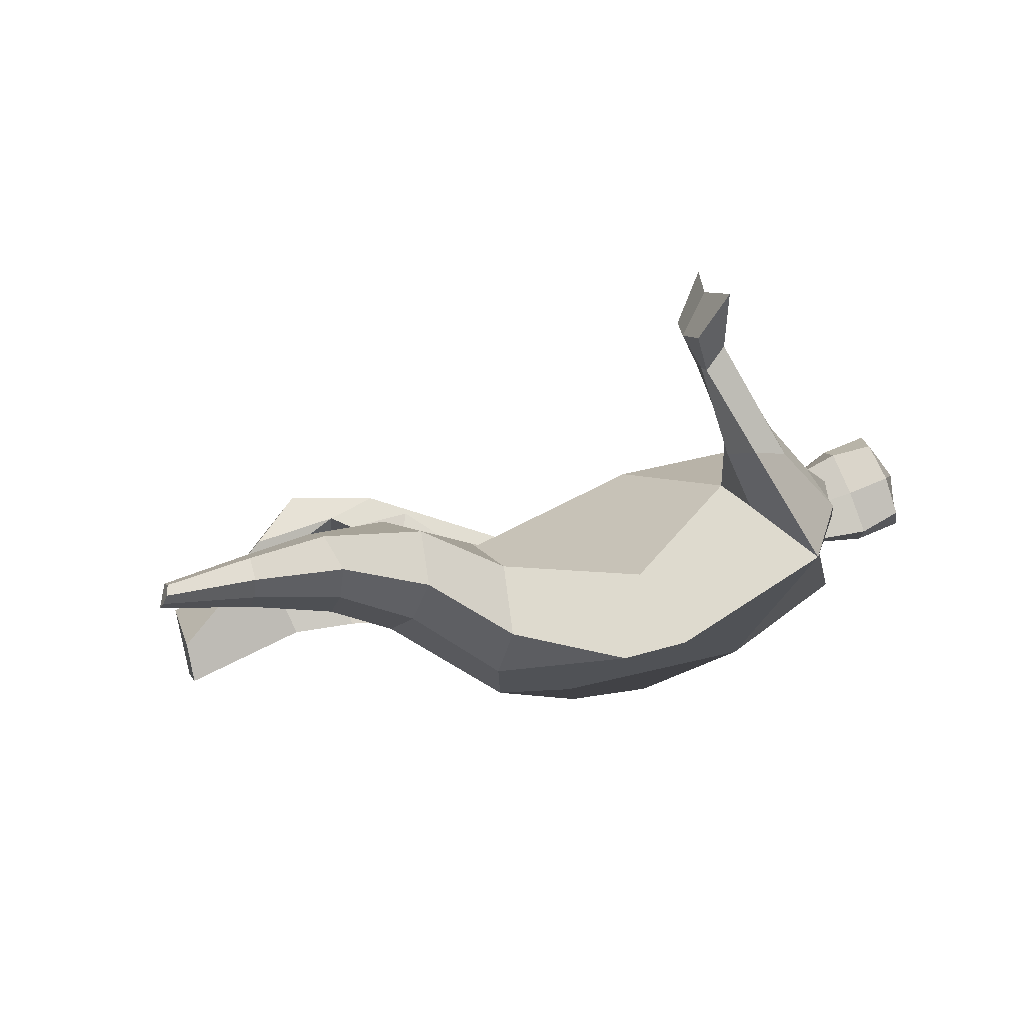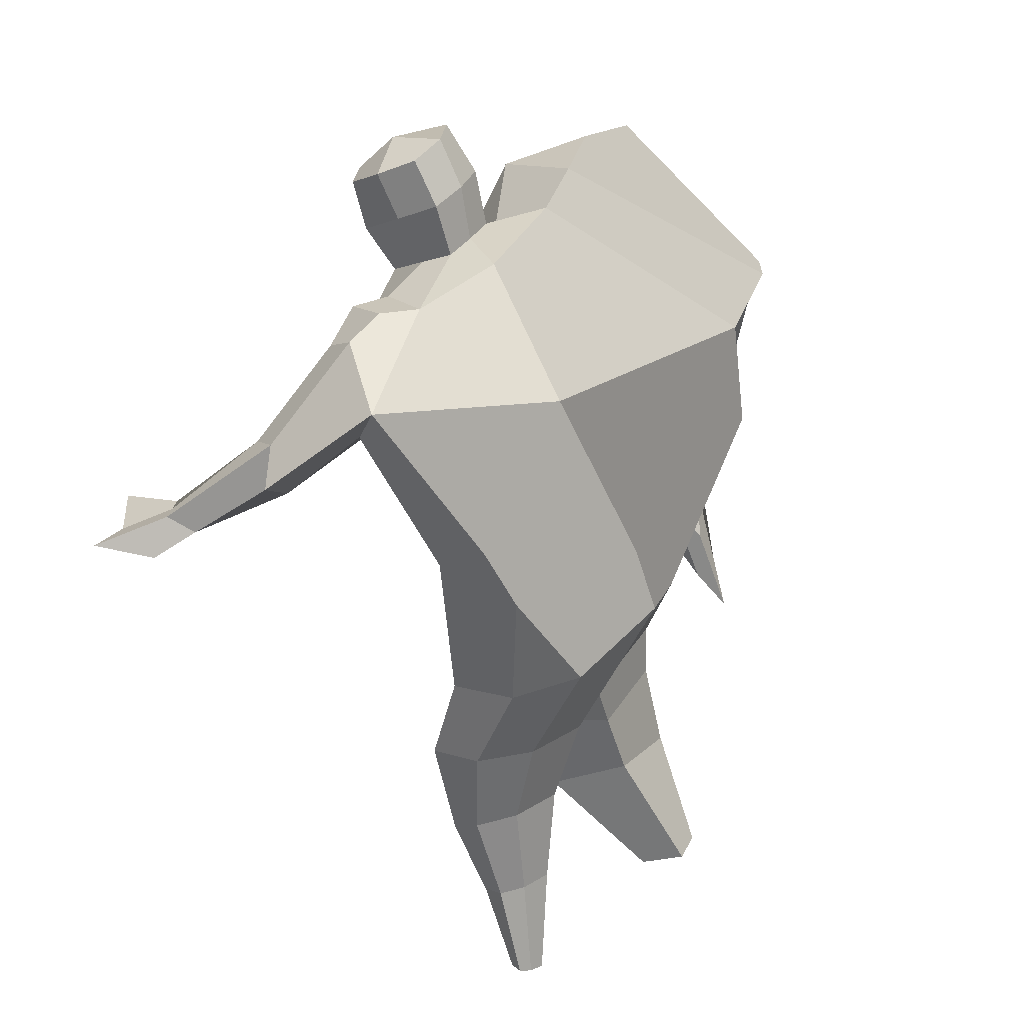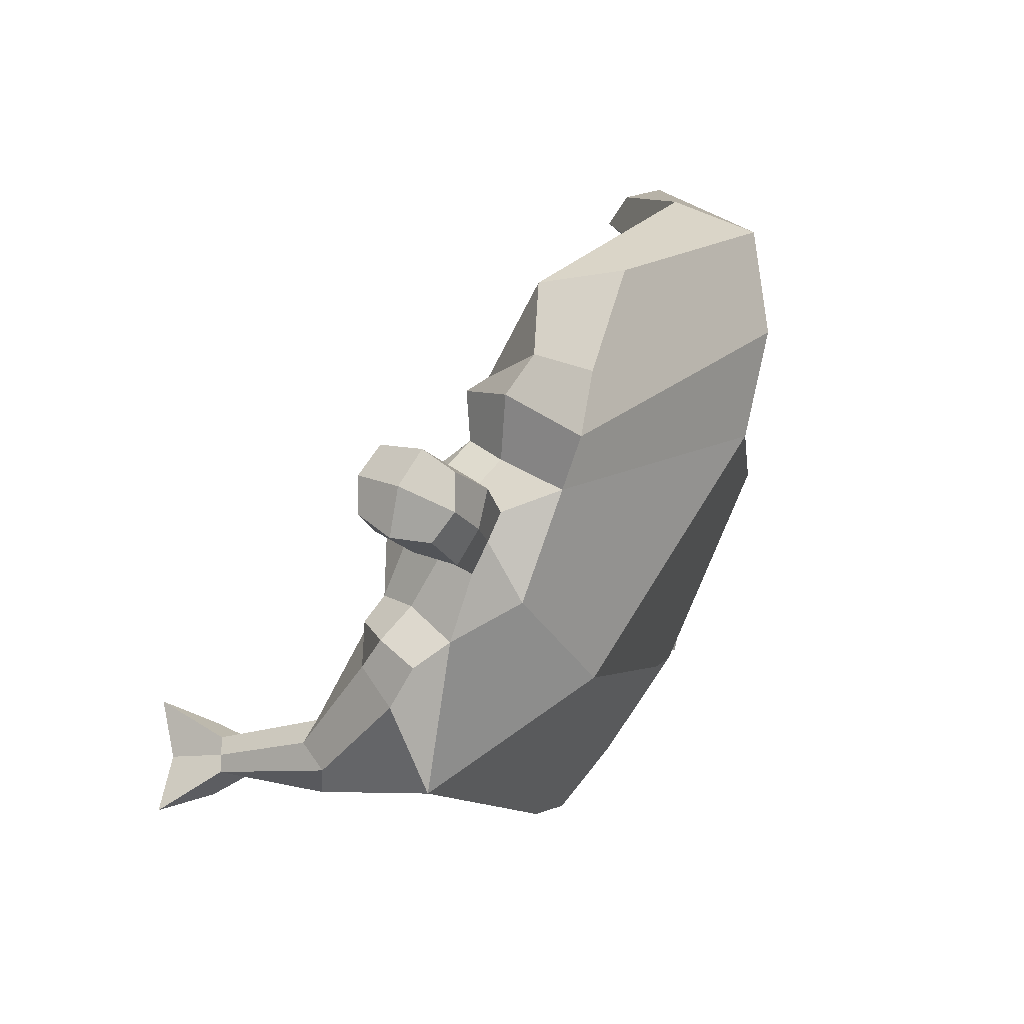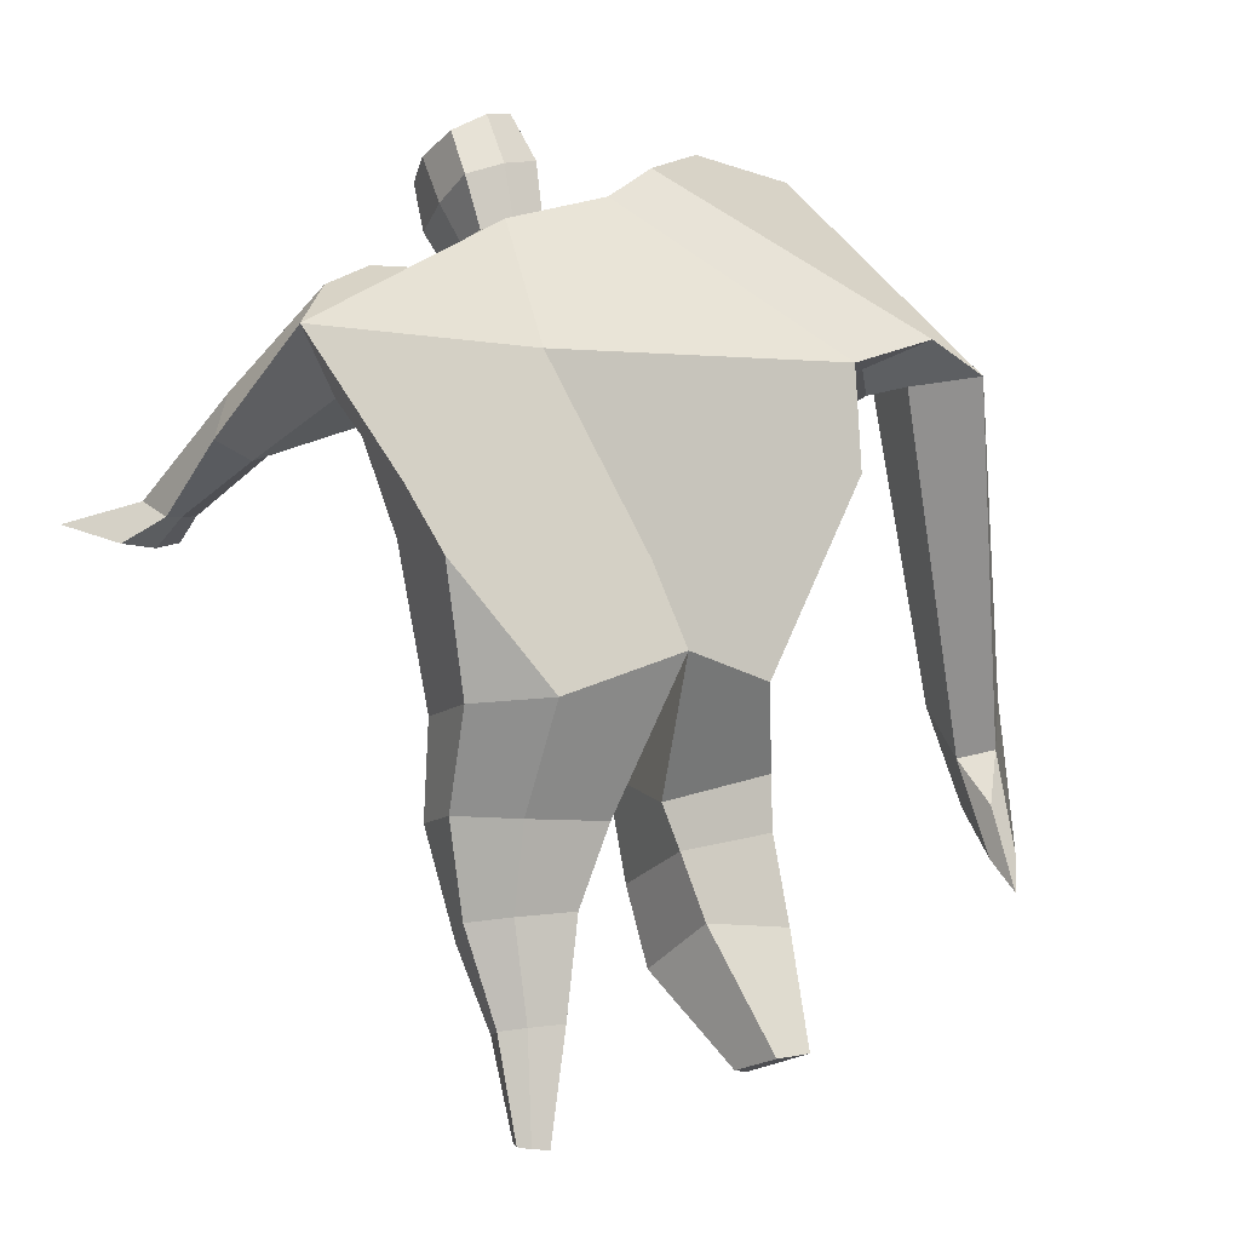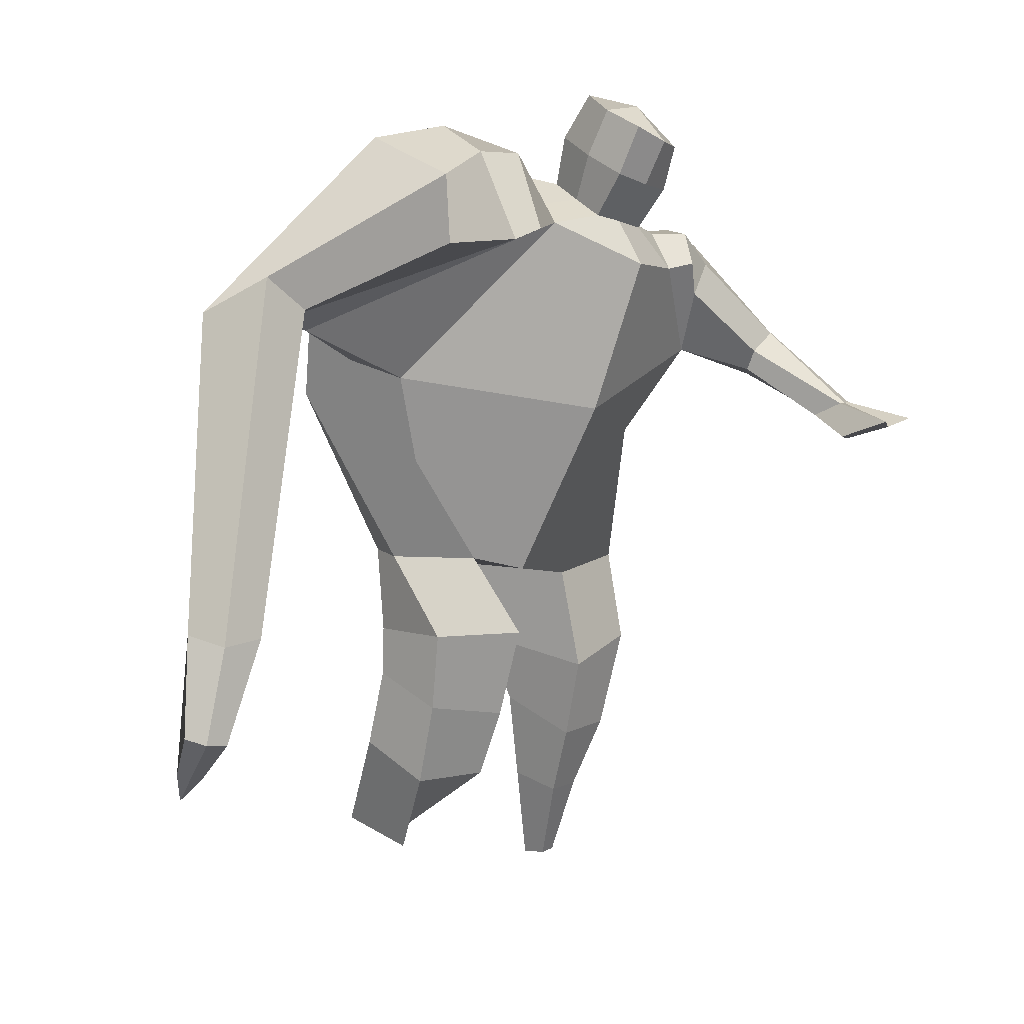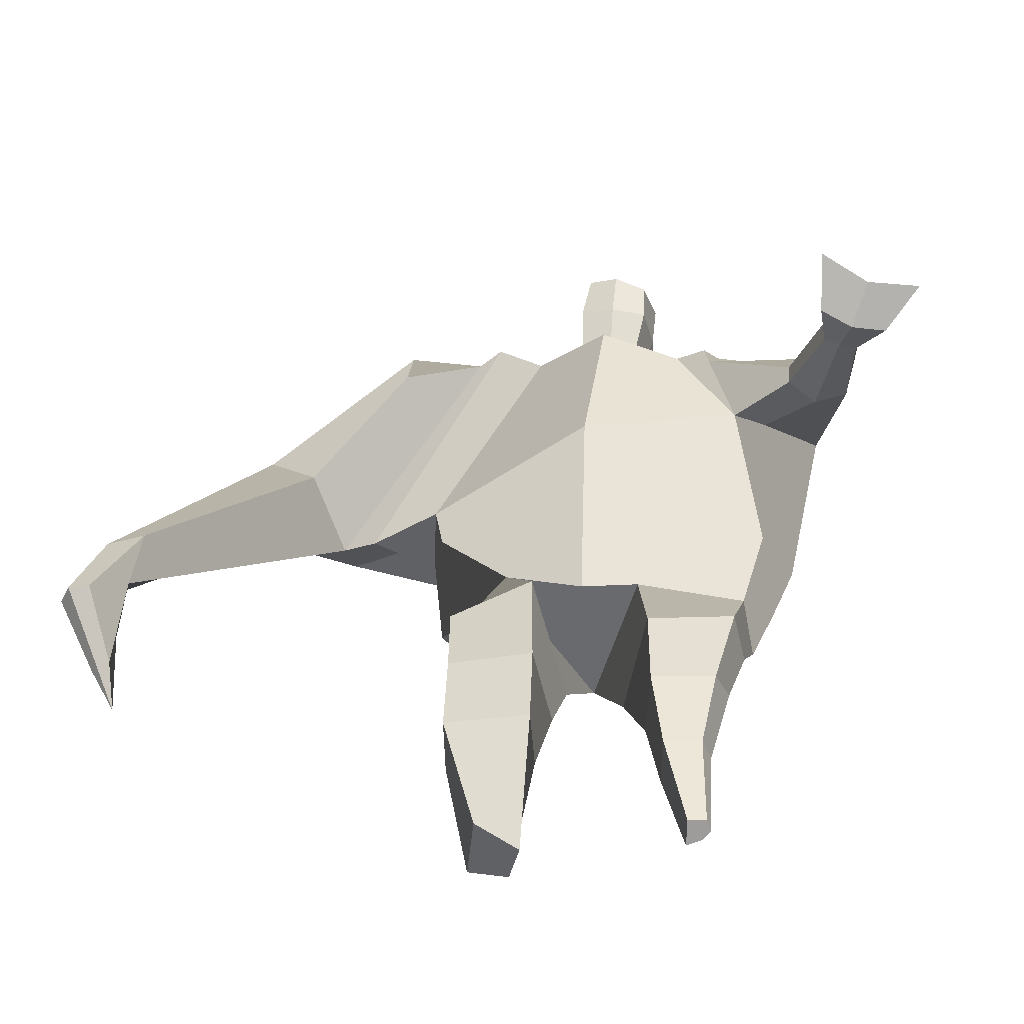
<metadata>
{"format":"obj","ext":"obj","renderer":"f3d","projection":"perspective","resolution":1024,"background":"white","views":[{"elev":-7.2,"azim":71.3,"up":"+Z"},{"elev":21.8,"azim":124.2,"up":"+Y"},{"elev":73.1,"azim":116.0,"up":"+Y"},{"elev":-2.8,"azim":149.7,"up":"+Y"},{"elev":9.6,"azim":-42.2,"up":"+Y"},{"elev":-61.8,"azim":7.5,"up":"+Y"}]}
</metadata>
<code>
o monstruo_grande
v 0.5885 1.916 0.4022
v 0.5257 1.104 0.08636
v -0.5657 1.878 0.1564
v -0.2877 1.212 0.2269
v 0.895 2.148 0.118
v 0.6411 1.516 -0.2363
v -0.6216 2.099 -0.2811
v -0.61 1.782 -0.3284
v -0.1207 2.413 0.4678
v 0.4045 2.232 0.5131
v -0.2677 2.402 0.5538
v -0.9456 2.198 -0.2061
v -0.05337 2.581 0.1196
v 0.4748 2.35 0.2439
v -0.8355 2.047 -0.03006
v -0.202 2.679 0.13
v -0.6394 2.364 0.5094
v -1.276 2.135 -0.01236
v -1.038 2.147 0.2344
v -0.7363 2.709 0.2372
v -0.3832 2.746 0.1805
v -0.3514 2.367 0.5175
v -0.9607 2.078 -0.06265
v -1.755 0.865 0.525
v -1.64 0.8351 0.5912
v -1.593 0.6745 0.3825
v -1.663 0.6927 0.3421
v 0.5195 2.136 0.5326
v 0.7298 2.295 0.3257
v 0.5104 2.247 0.5281
v 0.5994 2.356 0.3093
v 0.7938 1.841 0.5484
v 0.9983 1.863 0.4606
v 0.8023 1.91 0.574
v 0.953 1.995 0.4693
v 0.9196 1.678 0.7762
v 1.028 1.669 0.7319
v 0.9633 1.726 0.8604
v 1.067 1.718 0.8118
v 0.9114 1.613 0.9183
v 1.128 1.596 0.8197
v 0.9359 1.683 1.101
v 1.262 1.653 0.9479
v 0.04737 2.435 0.508
v 0.2516 2.385 0.5063
v 0.08044 2.536 0.2626
v 0.2796 2.478 0.2625
v 0.105 2.744 0.6495
v 0.3099 2.67 0.6258
v 0.114 2.85 0.3931
v 0.3196 2.776 0.3692
v -0.499 1.219 0.03183
v -0.3966 1.202 -0.1872
v -0.04044 1.278 -0.3328
v -0.6052 1.925 -0.07108
v 0.5405 1.133 -0.1534
v 0.3221 1.151 -0.2723
v 0.06532 1.517 -0.3204
v -0.02707 1.137 0.1986
v 0.6994 1.979 0.3161
v -0.0901 2.471 0.3456
v -0.2303 2.652 0.3981
v -0.7609 2.109 -0.1185
v 0.4248 2.353 0.4029
v -0.6268 2.592 0.4774
v -1.205 2.265 0.2521
v -0.3833 2.661 0.3755
v -1.714 0.8471 0.5859
v -1.594 0.5757 0.2564
v 0.6407 2.234 0.4714
v 0.5613 2.348 0.4405
v 0.8792 1.811 0.4706
v 0.8967 1.97 0.5696
v 0.9719 1.674 0.7522
v 1.015 1.722 0.836
v 1.011 1.589 0.8519
v 1.081 1.641 0.9926
v 0.0625 2.486 0.3842
v 0.2631 2.432 0.3831
v 0.07799 2.799 0.5214
v 0.3458 2.721 0.4977
v -1.497 1.157 0.5853
v -1.549 0.9915 0.4953
v -1.696 1.179 0.4703
v -1.656 1.02 0.433
v -1.594 0.845 0.3777
v -1.629 1.146 0.5732
v 0.03666 1.752 0.5115
v 0.3216 2.085 -0.1833
v 0.2951 2.48 0.08455
v 0.1377 2.267 0.6334
v 0.174 2.508 0.2608
v 0.1553 2.411 0.5062
v 0.2184 2.829 0.3425
v 0.2061 2.691 0.6761
v 0.2158 2.811 0.531
v 0.3139 2.638 0.2919
v 0.2986 2.52 0.5846
v 0.06246 2.581 0.6011
v 0.07684 2.703 0.3068
v 0.05191 2.643 0.4539
v 0.3208 2.579 0.4379
v 0.1952 2.679 0.2787
v 0.1799 2.542 0.6128
v 0.6336 1.577 0.06212
v -0.5291 1.585 0.1931
v 0.7347 1.706 -0.1825
v 0.1677 1.097 0.2046
v -0.2942 0.1328 -0.1601
v -0.4225 0.1101 -0.02259
v -0.4777 0.1783 -0.2582
v -0.3459 0.1733 -0.2917
v 0.3081 -0.04606 0.005159
v 0.2351 -0.05949 -0.07047
v 0.3177 -0.05059 -0.033
v 0.2863 -0.05617 -0.05907
v 0.249 -0.0472 0.01519
v 0.07172 0.8199 -0.1101
v 0.1424 0.5754 -0.05803
v 0.1759 0.2728 -0.05109
v 0.2005 0.238 0.1258
v 0.1829 0.4801 0.2148
v 0.1921 0.7532 0.2701
v 0.3237 0.2374 0.1069
v 0.3915 0.4847 0.185
v 0.4803 0.8125 0.2048
v 0.3274 0.8284 -0.09025
v 0.3202 0.5631 -0.02146
v 0.2816 0.2649 -0.02653
v 0.3456 0.253 0.02878
v 0.4293 0.5459 0.06744
v 0.4995 0.8363 0.01518
v -0.1831 0.9443 0.3521
v -0.1947 0.6309 0.2619
v -0.2158 0.3932 0.1759
v -0.5 0.4133 0.1693
v -0.4824 0.6909 0.2212
v -0.4768 0.9541 0.2455
v -0.5296 0.5146 -0.08158
v -0.5096 0.7805 -0.02498
v -0.505 0.947 -0.02449
v -0.1164 0.8696 -0.06668
v -0.1703 0.7337 -0.0759
v -0.2347 0.5353 -0.1082
f 89 7 13 90
f 8 7 89 58 54 53
f 6 56 57
f 3 106 4 59 88
f 6 107 5 60 1 105 2 56
f 61 13 16 62
f 5 14 31 29
f 88 1 10 91
f 67 21 20 65
f 13 7 12 16
f 3 9 11 15
f 55 3 15 63
f 66 19 17 65
f 23 22 17 19
f 83 82 25 26
f 15 11 22 23
f 62 16 21 67
f 69 26 25 68
f 87 84 24 68
f 86 83 26 69
f 84 85 27 24
f 70 29 31 71
f 70 28 34 73
f 10 1 28 30
f 64 10 30 71
f 34 32 36 38
f 60 5 33 72
f 5 29 35 33
f 28 1 32 34
f 37 39 43 41
f 73 34 38 75
f 33 35 39 37
f 72 33 37 74
f 76 41 43 77
f 74 37 41 76
f 38 36 40 42
f 75 38 42 77
f 102 97 51 81
f 91 10 45 93
f 90 13 46 92
f 61 9 44 78
f 64 14 47 79
f 96 94 50 80
f 101 99 48 80
f 104 98 49 95
f 103 100 50 94
f 8 53 52
f 8 52 4 106 3 55 7
f 54 58 89 5 107 6 57
f 100 101 80 50
f 95 96 80 48
f 10 64 79 45
f 13 61 78 46
f 98 102 81 49
f 39 75 77 43
f 36 74 76 40
f 40 76 77 42
f 32 72 74 36
f 35 73 75 39
f 1 60 72 32
f 14 64 71 31
f 29 70 73 35
f 28 70 71 30
f 85 86 69 27
f 82 87 68 25
f 27 69 68 24
f 11 62 67 22
f 18 66 65 20
f 7 55 63 12
f 22 67 65 17
f 9 61 62 11
f 19 66 87 82
f 12 18 20 21 16
f 66 18 84 87
f 23 19 82 83
f 49 81 96 95
f 97 103 94 51
f 99 104 95 48
f 81 51 94 96
f 14 90 92 47
f 9 91 93 44
f 3 88 91 9
f 5 89 90 14
f 44 93 104 99
f 47 92 103 97
f 45 79 102 98
f 46 78 101 100
f 92 46 100 103
f 93 45 98 104
f 78 44 99 101
f 79 47 97 102
f 59 4 52 53 54 108
f 136 110 109 135
f 121 120 114 117
f 139 111 110 136
f 135 109 112 144
f 144 112 111 139
f 111 112 109 110
f 117 114 116 115 113
f 124 121 117 113
f 120 129 116 114
f 130 124 113 115
f 129 130 115 116
f 57 56 132 127
f 127 132 131 128
f 128 131 130 129
f 56 2 126 132
f 132 126 125 131
f 131 125 124 130
f 54 57 127 118
f 118 127 128 119
f 119 128 129 120
f 2 108 123 126
f 126 123 122 125
f 125 122 121 124
f 108 54 118 123
f 123 118 119 122
f 122 119 120 121
f 54 142 141 53
f 142 143 140 141
f 143 144 139 140
f 4 133 142 54
f 133 134 143 142
f 134 135 144 143
f 53 141 138 52
f 141 140 137 138
f 140 139 136 137
f 52 138 133 4
f 138 137 134 133
f 137 136 135 134
f 105 1 88 59 108 2
f 86 85 83
f 83 85 18 23
f 63 15 23 18 12
f 84 18 85
l 52 106

</code>
